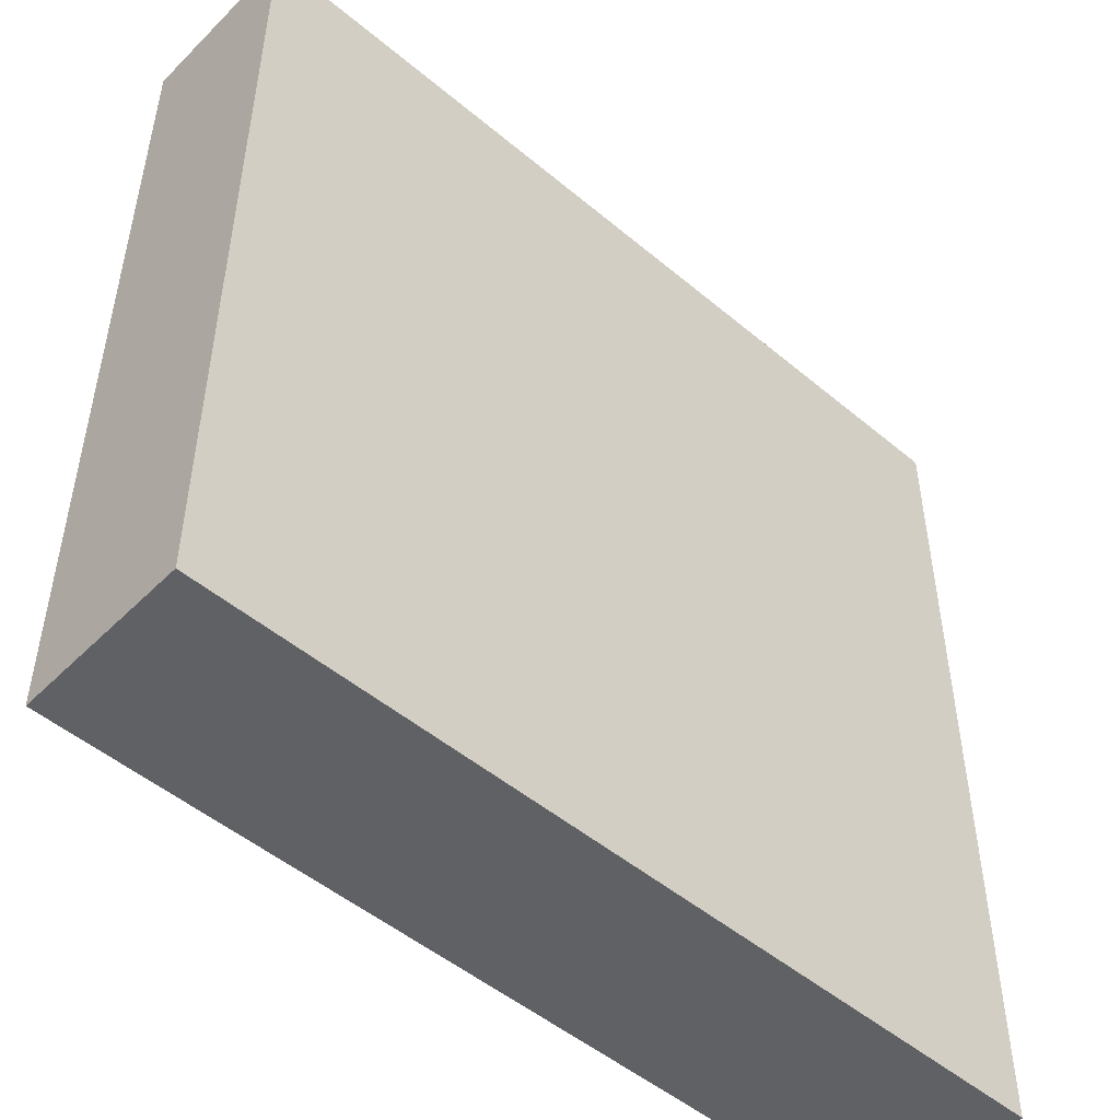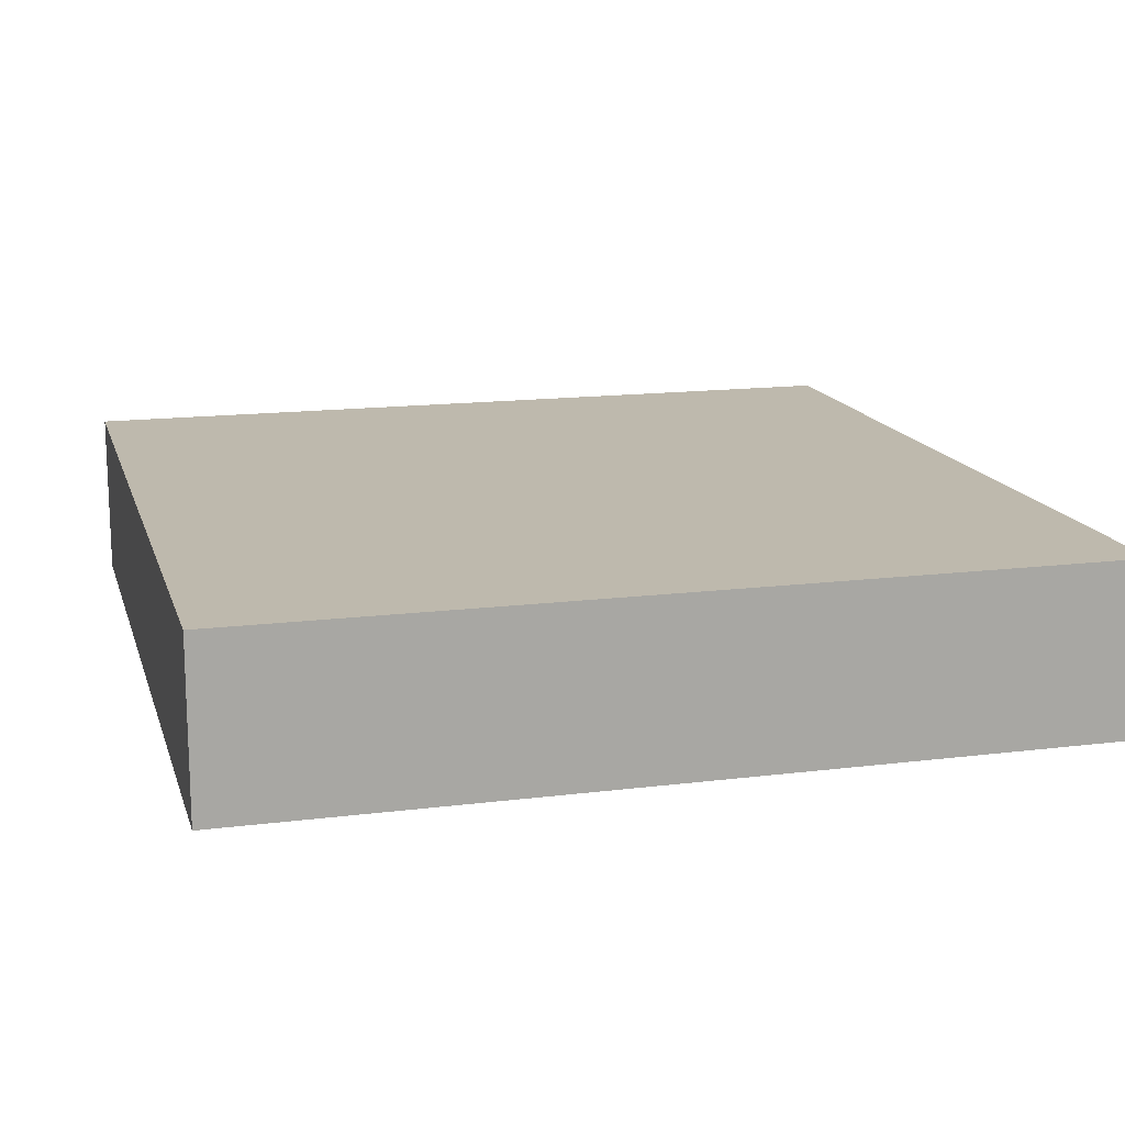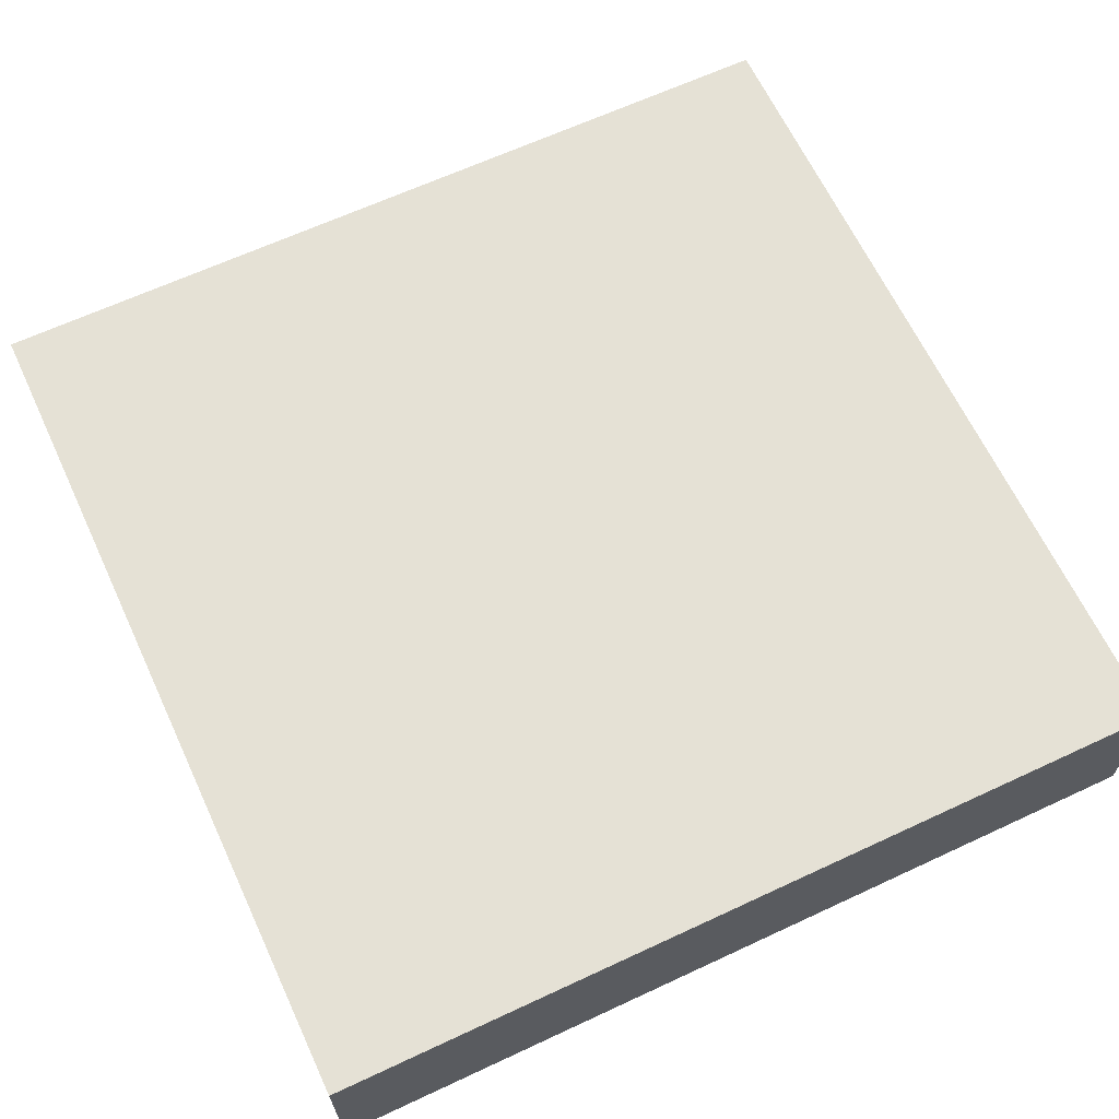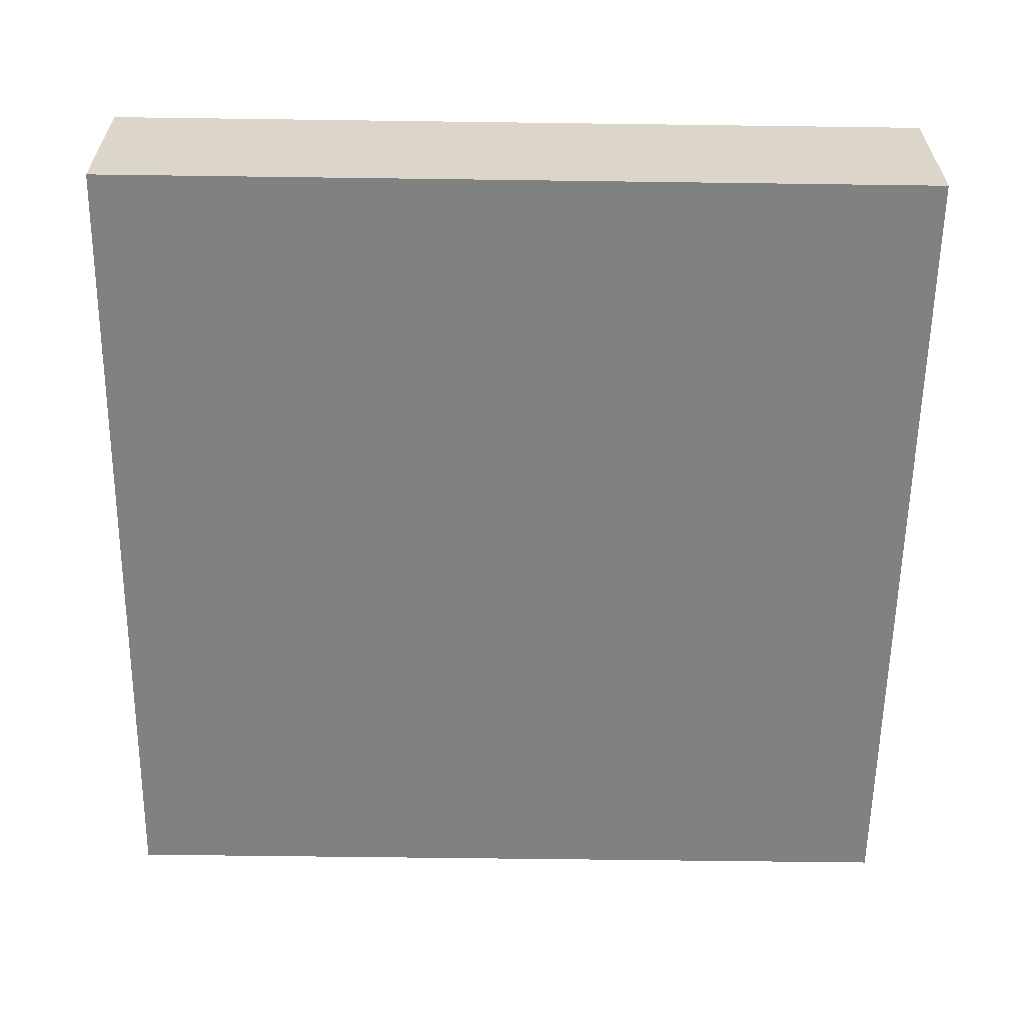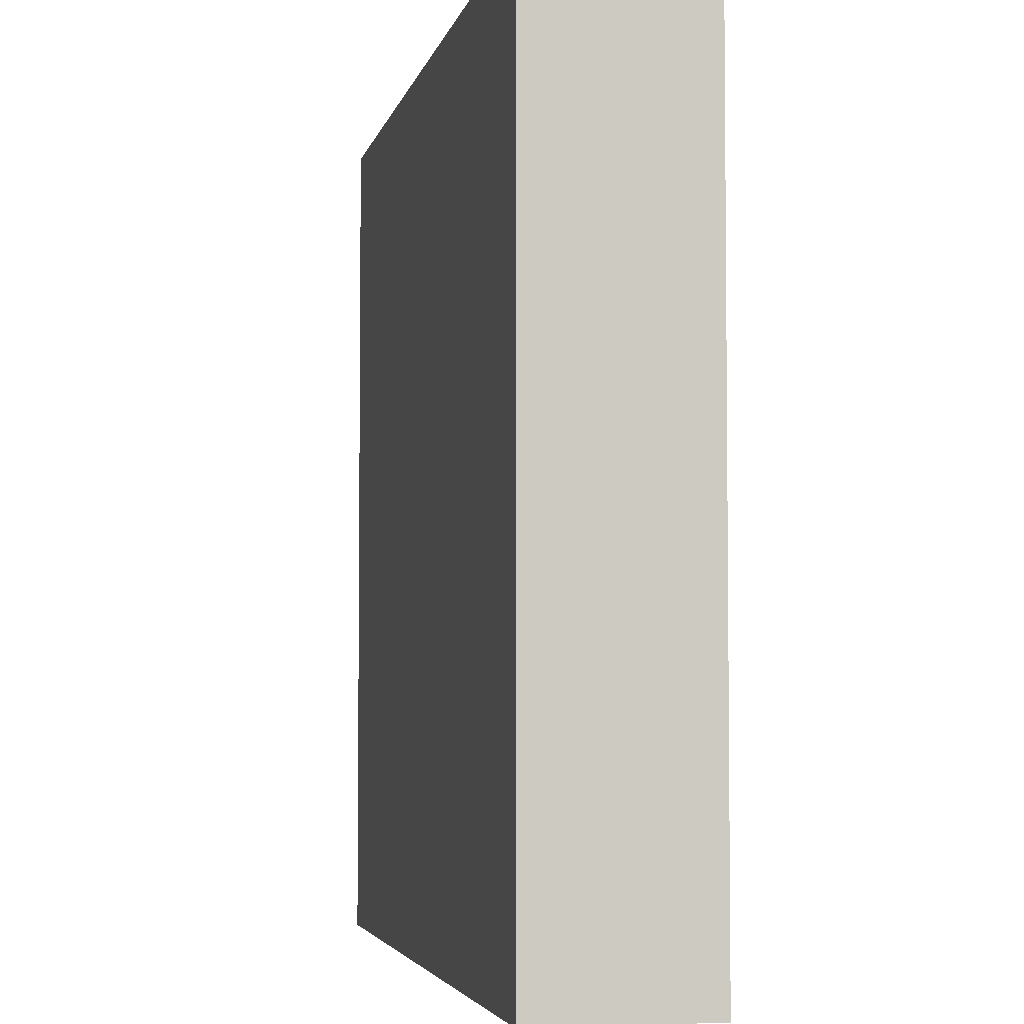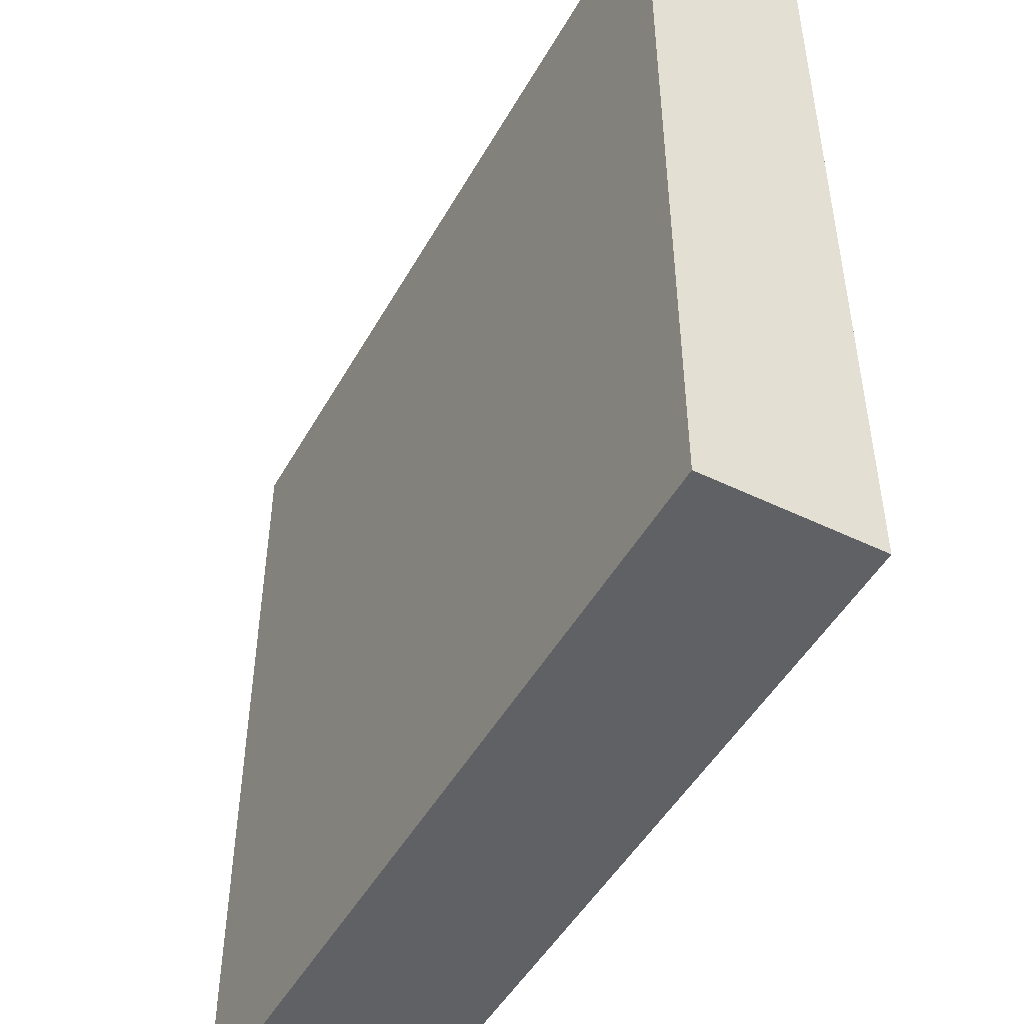
<metadata>
{"format":"obj","ext":"obj","renderer":"f3d","projection":"perspective","resolution":1024,"background":"white","views":[{"elev":-49.9,"azim":137.3,"up":"+Z"},{"elev":15.1,"azim":165.0,"up":"+Y"},{"elev":65.0,"azim":64.9,"up":"+Y"},{"elev":-60.3,"azim":-90.8,"up":"+Y"},{"elev":-4.1,"azim":-101.7,"up":"+Z"},{"elev":-48.6,"azim":-118.4,"up":"+Z"}]}
</metadata>
<code>
o
v -0.5 0 0.5
v -0.5 0 -0.5
v -0.5 0.1 0.5
v -0.5 0.1 0
v -0.5 0.2 0.5
v -0.5 0.2 0
v -0.5 0.2 -0.5
v 0.5 0 0.5
v 0.5 0 -0.5
v 0.5 0.1 0.5
v 0.5 0.1 -0.5
v 0.5 0.2 0.5
v 0.5 0.2 -0.5
v -0.5 0 0.5
v -0.5 0.1 0.5
v -0.5 0.2 0.5
v 0.5 0 0.5
v 0.5 0.1 0.5
v 0.5 0.2 0.5
v -0.5 0 -0.5
v -0.5 0.2 -0.5
v 0 0.1 -0.5
v 0 0.2 -0.5
v 0.5 0 -0.5
v 0.5 0.1 -0.5
v 0.5 0.2 -0.5
v -0.5 0 0.5
v 0.5 0 0.5
v -0.5 0 -0.5
v 0.5 0 -0.5
v -0.5 0.2 0.5
v 0.5 0.2 0.5
v -0.5 0.2 0
v 0 0.2 0
v -0.5 0.2 -0.5
v 0 0.2 -0.5
v 0.5 0.2 -0.5
f 3 2 1
f 4 2 3
f 5 4 3
f 6 2 4
f 6 4 5
f 7 2 6
f 8 9 10
f 10 9 11
f 10 11 12
f 12 11 13
f 17 15 14
f 18 16 15
f 18 15 17
f 19 16 18
f 20 21 22
f 22 21 23
f 20 22 24
f 22 23 25
f 24 22 25
f 25 23 26
f 29 28 27
f 30 28 29
f 31 32 33
f 33 32 34
f 33 34 35
f 34 32 36
f 35 34 36
f 36 32 37

</code>
